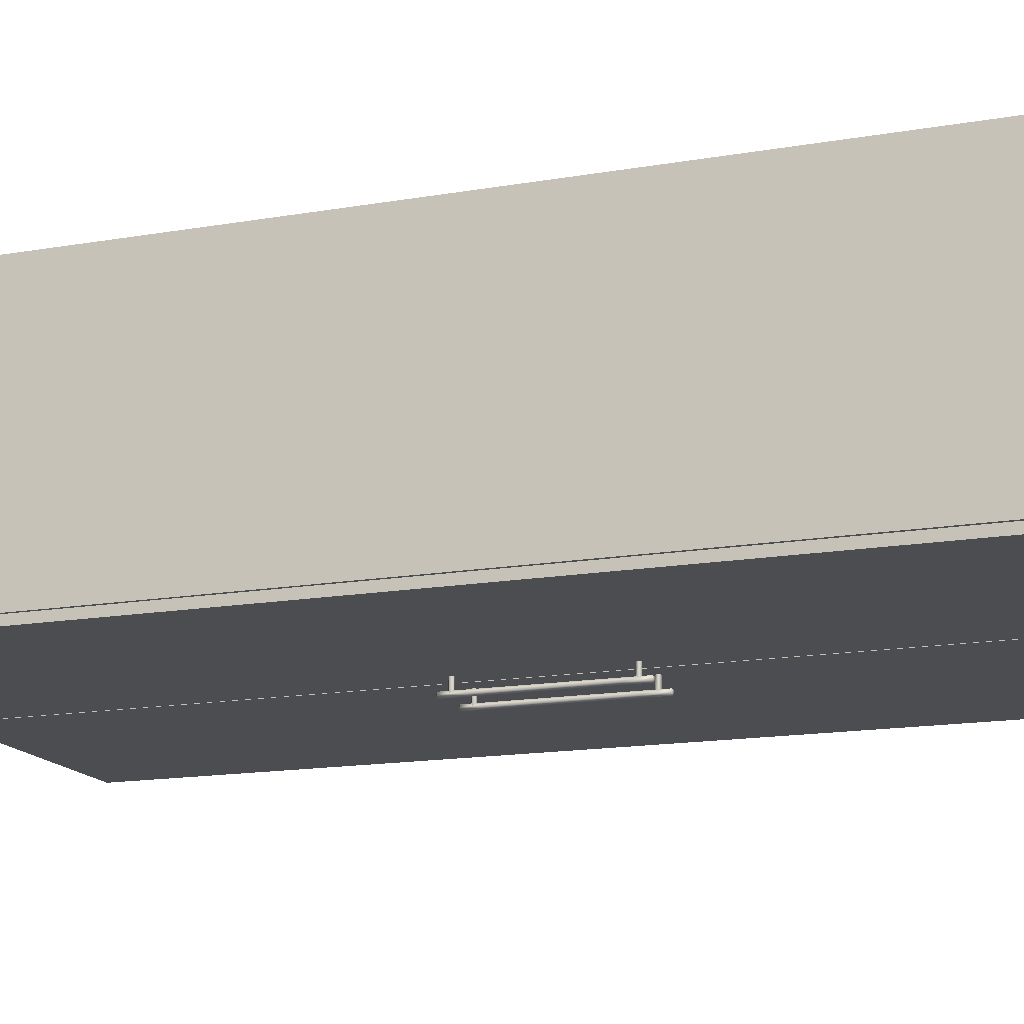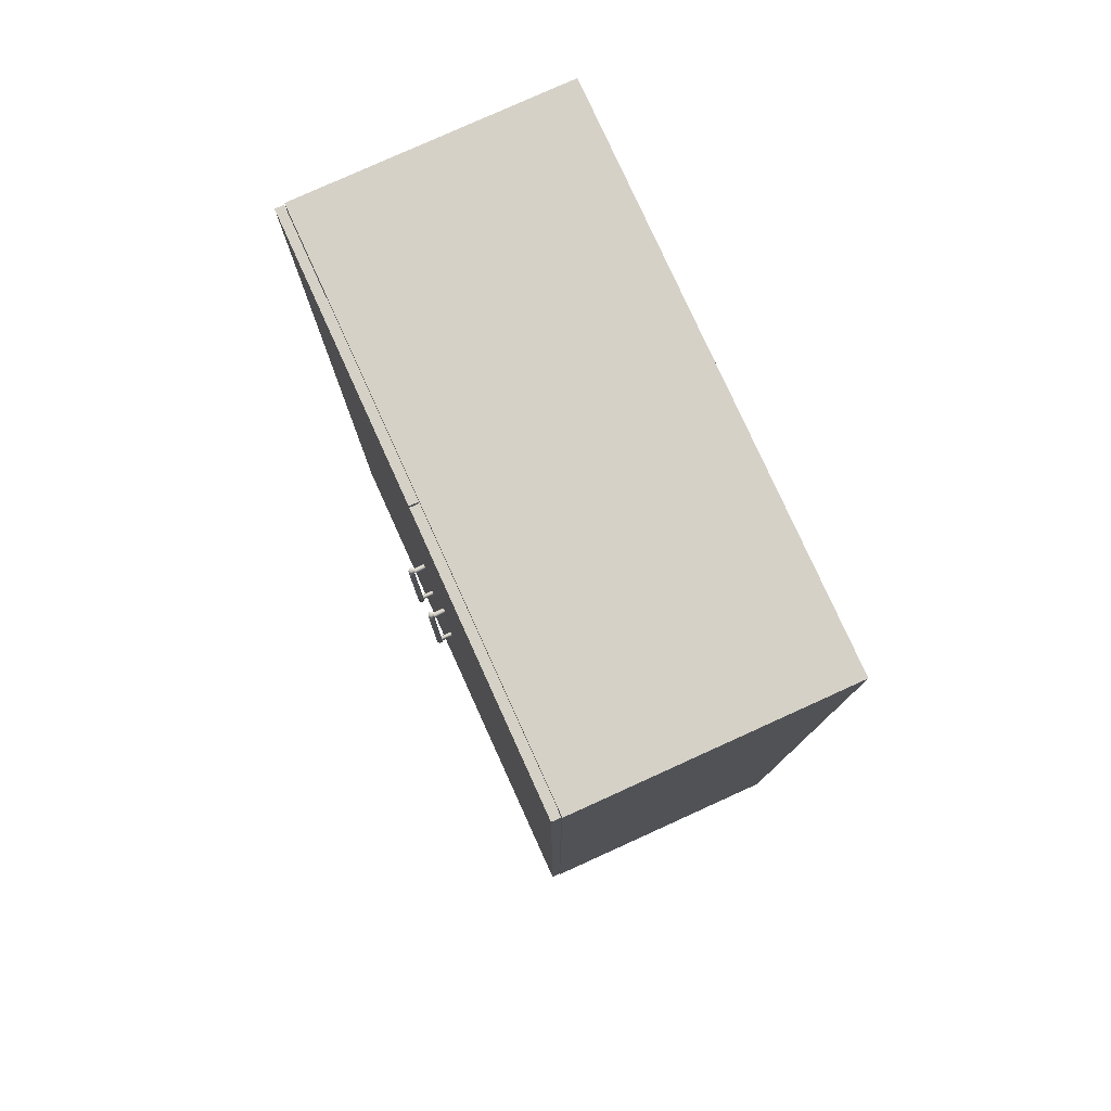
<metadata>
{"format":"obj","ext":"obj","renderer":"f3d","projection":"perspective","resolution":1024,"background":"white","views":[{"elev":-15.8,"azim":109.8,"up":"+Z"},{"elev":79.0,"azim":-114.4,"up":"+Y"}]}
</metadata>
<code>
v 0.2342 0.3859 -0.04633
v 0.2418 -0.4516 -0.04633
v 0.2342 -0.4516 -0.04633
v 0.2418 0.3859 -0.04633
v 0.2342 -0.4516 0.1853
v 0.2418 -0.4516 0.1853
v 0.2418 0.3859 0.1853
v 0.2342 0.3859 -0.04633
v 0.2418 0.3859 -0.04633
v 0.2342 0.3859 0.1853
v -0.2418 0.3859 -0.04633
v -0.2342 -0.4516 -0.04633
v -0.2418 -0.4516 -0.04633
v -0.2342 0.3859 -0.04633
v -0.2418 -0.4516 0.1853
v -0.2418 0.3859 -0.04633
v -0.2418 0.3859 0.1853
v -0.2342 0.3859 0.1853
v -0.2342 -0.4516 0.1853
v -0.2342 0.3859 -0.04633
v -0.2342 -0.4416 -0.04633
v 0.2342 -0.4416 -0.04633
v -0.2342 -0.4416 0.1853
v 0.2342 -0.4416 0.1853
v -0.2342 0.3759 0.1778
v 0.2342 0.3255 0.1778
v -0.2342 0.3255 0.1778
v 0.2342 0.3759 0.1778
v -0.2342 0.3255 0.1853
v 0.2342 0.3759 0.1853
v 0.2342 0.3255 0.1853
v -0.2342 0.3759 0.1853
v -0.2342 -0.4416 0.1778
v -0.2342 0.3759 0.1753
v -0.2342 -0.4416 0.1753
v -0.2342 0.3759 0.1778
v 0.2342 -0.4416 0.1753
v 0.2342 0.3759 0.1778
v 0.2342 0.3759 0.1753
v 0.2342 -0.4416 0.1778
v -0.2342 -0.007679 0.1778
v 0.2342 -0.05804 0.1778
v -0.2342 -0.05804 0.1778
v 0.2342 -0.007679 0.1778
v -0.2342 -0.05804 0.1853
v 0.2342 -0.007679 0.1853
v 0.2342 -0.05804 0.1853
v -0.2342 -0.007679 0.1853
v -0.2342 -0.3912 0.1778
v 0.2342 -0.4416 0.1778
v -0.2342 -0.4416 0.1778
v 0.2342 -0.3912 0.1778
v -0.2342 -0.4416 0.1853
v 0.2342 -0.3912 0.1853
v 0.2342 -0.4416 0.1853
v -0.2342 -0.3912 0.1853
v -0.2342 0.3859 -0.04633
v 0.2342 0.3759 -0.04633
v -0.2342 0.3759 -0.04633
v 0.2342 0.3859 -0.04633
v -0.2342 0.3759 0.1853
v -0.2342 0.3859 0.1853
v 0.2342 0.3859 0.1853
v 0.2342 0.3759 0.1853
v 0.2342 -0.235 0.1753
v -0.2342 -0.2451 0.1753
v 0.2342 -0.2451 0.1753
v -0.2342 -0.235 0.1753
v 0.2342 -0.2451 -0.04381
v -0.2342 -0.235 -0.04381
v -0.2342 -0.2451 -0.04381
v 0.2342 -0.235 -0.04381
v 0.2411 -0.4516 -0.05452
v 0.000629 0.3847 -0.05452
v 0.2411 0.3847 -0.05452
v 0.000629 -0.4516 -0.05452
v 0.000629 0.3847 -0.04696
v 0.2411 -0.4516 -0.04696
v 0.2411 0.3847 -0.04696
v 0.000629 -0.4516 -0.04696
v 0.02078 -0.05679 -0.069
v 0.01838 0.05 -0.06725
v 0.02078 0.05 -0.069
v 0.01838 -0.05679 -0.06725
v 0.02317 -0.05679 -0.06725
v 0.01929 -0.05679 -0.06444
v 0.02317 0.05 -0.06725
v 0.01929 0.05 -0.06444
v 0.02226 0.05 -0.06444
v 0.02226 -0.05679 -0.06444
v 0.02078 0.06952 -0.069
v 0.02226 0.06952 -0.06444
v 0.02317 0.06952 -0.06725
v 0.01929 0.06952 -0.06444
v 0.02287 0.06076 -0.06633
v 0.02224 0.07015 -0.06695
v 0.02317 0.05 -0.06725
v 0.01838 0.06952 -0.06725
v 0.02226 0.0612 -0.06444
v 0.02168 0.07015 -0.06523
v 0.02078 0.05 -0.069
v 0.02078 0.07015 -0.06802
v 0.01931 0.07015 -0.06695
v 0.01929 0.0612 -0.06444
v 0.02078 0.06228 -0.06444
v 0.01987 0.07015 -0.06523
v 0.02287 0.06076 -0.05452
v 0.02226 0.05886 -0.06444
v 0.01838 0.05 -0.06725
v 0.01868 0.06076 -0.06633
v 0.02078 0.06228 -0.05452
v 0.02226 0.05 -0.06444
v 0.01868 0.06076 -0.05452
v 0.02207 0.05829 -0.06444
v 0.01929 0.05 -0.06444
v 0.01948 0.05829 -0.05452
v 0.02207 0.05829 -0.05452
v 0.01948 0.05829 -0.06444
v 0.01929 0.05886 -0.06444
v 0.02078 0.05829 -0.05452
v 0.02168 -0.07694 -0.06523
v 0.02078 -0.07694 -0.06802
v 0.02224 -0.07694 -0.06695
v 0.01987 -0.07694 -0.06523
v 0.02078 -0.07631 -0.069
v 0.02226 -0.07631 -0.06444
v 0.01929 -0.07631 -0.06444
v 0.01931 -0.07694 -0.06695
v 0.02317 -0.07631 -0.06725
v 0.01838 -0.07631 -0.06725
v 0.02226 -0.06799 -0.06444
v 0.02078 -0.06907 -0.06444
v 0.02287 -0.06755 -0.06633
v 0.01929 -0.06799 -0.06444
v 0.01868 -0.06755 -0.06633
v 0.02078 -0.06907 -0.05452
v 0.01868 -0.06755 -0.05452
v 0.01929 -0.06565 -0.06444
v 0.02287 -0.06755 -0.05452
v 0.02226 -0.06565 -0.06444
v 0.02207 -0.06508 -0.05452
v 0.02207 -0.06508 -0.06444
v 0.01948 -0.06508 -0.06444
v 0.01948 -0.06508 -0.05452
v 0.02078 -0.06508 -0.05452
v 0.2342 -0.02846 0.1753
v -0.2342 -0.03853 0.1753
v 0.2342 -0.03853 0.1753
v -0.2342 -0.02846 0.1753
v 0.2342 -0.03853 -0.04381
v -0.2342 -0.02846 -0.04381
v -0.2342 -0.03853 -0.04381
v 0.2342 -0.02846 -0.04381
v 0.2342 0.1781 0.1753
v -0.2342 0.168 0.1753
v 0.2342 0.168 0.1753
v -0.2342 0.1781 0.1753
v 0.2342 0.168 -0.04381
v -0.2342 0.1781 -0.04381
v -0.2342 0.168 -0.04381
v 0.2342 0.1781 -0.04381
v -0.2411 0.3847 -0.05452
v -0.000629 0.3847 -0.05452
v -0.2411 -0.4516 -0.05452
v -0.000629 0.3847 -0.04696
v -0.000629 -0.4516 -0.05452
v -0.2411 -0.4516 -0.04696
v -0.2411 0.3847 -0.04696
v -0.000629 -0.4516 -0.04696
v -0.02078 0.05 -0.069
v -0.01838 0.05 -0.06725
v -0.02078 -0.05679 -0.069
v -0.01838 -0.05679 -0.06725
v -0.02317 -0.05679 -0.06725
v -0.0193 -0.05679 -0.06444
v -0.02317 0.05 -0.06725
v -0.0193 0.05 -0.06444
v -0.02226 0.05 -0.06444
v -0.02226 -0.05679 -0.06444
v -0.02317 0.06952 -0.06725
v -0.02226 0.06952 -0.06444
v -0.02078 0.06952 -0.069
v -0.02287 0.06076 -0.06633
v -0.02224 0.07015 -0.06695
v -0.0193 0.06952 -0.06444
v -0.02317 0.05 -0.06725
v -0.02226 0.0612 -0.06444
v -0.02168 0.07015 -0.06523
v -0.01838 0.06952 -0.06725
v -0.02078 0.05 -0.069
v -0.02078 0.07015 -0.06802
v -0.02226 0.05886 -0.06444
v -0.02287 0.06076 -0.05452
v -0.01931 0.07015 -0.06695
v -0.0193 0.0612 -0.06444
v -0.02078 0.06228 -0.06444
v -0.01987 0.07015 -0.06523
v -0.02226 0.05 -0.06444
v -0.02078 0.06228 -0.05452
v -0.01838 0.05 -0.06725
v -0.01868 0.06076 -0.06633
v -0.02207 0.05829 -0.06444
v -0.01868 0.06076 -0.05452
v -0.01948 0.05829 -0.06444
v -0.02207 0.05829 -0.05452
v -0.0193 0.05 -0.06444
v -0.01948 0.05829 -0.05452
v -0.02078 0.05829 -0.05452
v -0.0193 0.05886 -0.06444
v -0.02224 -0.07694 -0.06695
v -0.02078 -0.07694 -0.06802
v -0.02168 -0.07694 -0.06523
v -0.02078 -0.07631 -0.069
v -0.01987 -0.07694 -0.06523
v -0.02226 -0.07631 -0.06444
v -0.02317 -0.07631 -0.06725
v -0.01931 -0.07694 -0.06695
v -0.0193 -0.07631 -0.06444
v -0.01838 -0.07631 -0.06725
v -0.02078 -0.06907 -0.06444
v -0.02226 -0.06799 -0.06444
v -0.0193 -0.06799 -0.06444
v -0.02287 -0.06755 -0.06633
v -0.01868 -0.06755 -0.06633
v -0.01868 -0.06755 -0.05452
v -0.02078 -0.06907 -0.05452
v -0.0193 -0.06565 -0.06444
v -0.02287 -0.06755 -0.05452
v -0.02226 -0.06565 -0.06444
v -0.02207 -0.06508 -0.05452
v -0.02207 -0.06508 -0.06444
v -0.01948 -0.06508 -0.06444
v -0.01948 -0.06508 -0.05452
v -0.02078 -0.06508 -0.05452
g mesh1_mesh1-geometry
f 1 2 3
f 2 1 4
g mesh1_mesh1-geometry
f 3 2 1
f 4 1 2
g mesh2_mesh2-geometry
f 5 2 6
f 2 5 3
f 6 2 5
f 3 5 2
f 6 7 2
f 7 5 6
f 6 5 7
f 5 8 3
f 3 8 5
f 9 2 7
f 5 7 10
f 10 7 5
f 8 5 10
f 10 5 8
f 8 7 9
f 9 7 8
f 7 8 10
f 10 8 7
g mesh2_mesh2-geometry
f 2 7 6
f 7 2 9
g mesh3_mesh3-geometry
f 11 12 13
f 12 11 14
g mesh3_mesh3-geometry
f 13 12 11
f 14 11 12
g mesh4_mesh4-geometry
f 15 16 13
f 16 15 17
g mesh4_mesh4-geometry
f 13 16 15
f 17 15 16
f 12 15 13
f 13 15 12
f 15 18 17
f 17 18 15
f 18 16 17
f 17 16 18
f 15 12 19
f 19 12 15
f 18 15 19
f 19 15 18
f 16 18 20
f 20 18 16
f 12 18 19
f 19 18 12
f 18 12 20
f 20 12 18
g mesh5_mesh5-geometry
f 21 3 12
f 3 21 22
g mesh5_mesh5-geometry
f 12 3 21
f 22 21 3
g mesh6_mesh6-geometry
f 19 21 12
f 21 19 23
f 12 21 19
f 23 19 21
f 3 19 12
f 12 19 3
f 19 24 23
f 23 24 19
f 24 21 23
f 23 21 24
f 19 3 5
f 5 3 19
f 24 19 5
f 5 19 24
f 21 24 22
f 22 24 21
f 3 24 5
f 5 24 3
f 24 3 22
f 22 3 24
g mesh7_mesh7-geometry
f 25 26 27
f 26 25 28
f 27 26 25
f 28 25 26
f 26 29 27
f 27 29 26
f 29 25 27
f 27 25 29
f 25 30 28
f 28 30 25
f 30 26 28
f 28 26 30
f 29 26 31
f 31 26 29
f 25 29 32
f 32 29 25
f 30 25 32
f 32 25 30
f 26 30 31
f 31 30 26
f 30 29 31
f 31 29 30
f 29 30 32
f 32 30 29
g mesh8_mesh8-geometry
f 33 34 35
f 34 33 36
f 35 34 33
f 36 33 34
f 34 37 35
f 35 37 34
f 37 33 35
f 35 33 37
f 33 38 36
f 36 38 33
f 38 34 36
f 36 34 38
f 37 34 39
f 39 34 37
f 33 37 40
f 40 37 33
f 38 33 40
f 40 33 38
f 34 38 39
f 39 38 34
f 38 37 39
f 39 37 38
f 37 38 40
f 40 38 37
g mesh7_mesh7-geometry
f 41 42 43
f 42 41 44
f 43 42 41
f 44 41 42
f 42 45 43
f 43 45 42
f 45 41 43
f 43 41 45
f 41 46 44
f 44 46 41
f 46 42 44
f 44 42 46
f 45 42 47
f 47 42 45
f 41 45 48
f 48 45 41
f 46 41 48
f 48 41 46
f 42 46 47
f 47 46 42
f 46 45 47
f 47 45 46
f 45 46 48
f 48 46 45
g mesh7_mesh7-geometry
f 49 50 51
f 50 49 52
f 51 50 49
f 52 49 50
f 50 53 51
f 51 53 50
f 53 49 51
f 51 49 53
f 49 54 52
f 52 54 49
f 54 50 52
f 52 50 54
f 53 50 55
f 55 50 53
f 49 53 56
f 56 53 49
f 54 49 56
f 56 49 54
f 50 54 55
f 55 54 50
f 54 53 55
f 55 53 54
f 53 54 56
f 56 54 53
g mesh5_mesh5-geometry
f 57 58 59
f 58 57 60
g mesh5_mesh5-geometry
f 59 58 57
f 60 57 58
g mesh6_mesh6-geometry
f 61 57 59
f 57 61 62
f 59 57 61
f 62 61 57
f 58 61 59
f 59 61 58
f 61 63 62
f 62 63 61
f 63 57 62
f 62 57 63
f 61 58 64
f 64 58 61
f 63 61 64
f 64 61 63
f 57 63 60
f 60 63 57
f 58 63 64
f 64 63 58
f 63 58 60
f 60 58 63
g mesh9_mesh9-geometry
f 65 66 67
f 66 65 68
f 67 66 65
f 68 65 66
f 66 69 67
f 67 69 66
f 69 65 67
f 67 65 69
f 65 70 68
f 68 70 65
f 70 66 68
f 68 66 70
f 69 66 71
f 71 66 69
f 65 69 72
f 72 69 65
f 70 65 72
f 72 65 70
f 66 70 71
f 71 70 66
f 70 69 71
f 71 69 70
f 69 70 72
f 72 70 69
g mesh10_mesh10-geometry
f 73 74 75
f 74 73 76
f 75 74 73
f 76 73 74
f 77 75 74
f 74 75 77
f 75 78 73
f 73 78 75
f 78 76 73
f 73 76 78
f 76 77 74
f 74 77 76
f 75 77 79
f 79 77 75
f 78 75 79
f 79 75 78
f 76 78 80
f 80 78 76
f 77 76 80
f 80 76 77
f 79 78 77
f 80 77 78
g mesh10_mesh10-geometry
f 77 78 79
f 78 77 80
g mesh11_mesh11-geometry
f 81 82 83
f 82 81 84
f 83 85 81
f 86 82 84
f 85 83 87
f 82 86 88
f 89 85 87
f 90 88 86
f 85 89 90
f 88 90 89
g mesh11_mesh11-geometry
f 83 82 81
f 84 81 82
f 81 85 83
f 84 82 86
f 87 83 85
f 88 86 82
f 87 85 89
f 86 88 90
f 90 89 85
f 89 90 88
g mesh12_mesh12-geometry
f 91 92 93
f 92 91 94
f 92 95 93
f 96 92 93
f 97 91 93
f 91 96 93
f 94 91 98
f 94 99 92
f 100 94 92
f 95 92 99
f 93 95 97
f 92 96 100
f 91 97 101
f 96 91 102
f 101 98 91
f 98 102 91
f 94 103 98
f 98 104 94
f 99 94 105
f 94 100 106
f 99 107 95
f 108 97 95
f 102 100 96
f 98 101 109
f 102 98 103
f 103 94 106
f 104 98 110
f 104 105 94
f 111 99 105
f 100 102 106
f 107 99 111
f 107 108 95
f 97 108 112
f 109 110 98
f 106 102 103
f 113 104 110
f 104 111 105
f 107 114 108
f 114 112 108
f 115 110 109
f 111 104 113
f 110 116 113
f 114 107 117
f 112 114 118
f 110 115 119
f 116 110 119
f 120 114 117
f 114 120 118
f 112 118 115
f 115 118 119
f 118 116 119
f 118 120 116
g mesh12_mesh12-geometry
f 93 92 91
f 94 91 92
f 93 95 92
f 93 92 96
f 93 91 97
f 93 96 91
f 98 91 94
f 92 99 94
f 92 94 100
f 99 92 95
f 97 95 93
f 100 96 92
f 101 97 91
f 102 91 96
f 91 98 101
f 91 102 98
f 98 103 94
f 94 104 98
f 105 94 99
f 106 100 94
f 95 107 99
f 95 97 108
f 96 100 102
f 109 101 98
f 103 98 102
f 106 94 103
f 110 98 104
f 94 105 104
f 105 99 111
f 106 102 100
f 111 99 107
f 95 108 107
f 112 108 97
f 98 110 109
f 103 102 106
f 110 104 113
f 105 111 104
f 108 114 107
f 108 112 114
f 109 110 115
f 113 104 111
f 113 116 110
f 117 107 114
f 118 114 112
f 119 115 110
f 119 110 116
f 117 114 120
f 118 120 114
f 115 118 112
f 119 118 115
f 119 116 118
f 116 120 118
g mesh13_mesh13-geometry
f 121 122 123
f 122 121 124
f 125 123 122
f 123 126 121
f 121 127 124
f 122 124 128
f 123 125 129
f 128 125 122
f 126 123 129
f 127 121 126
f 127 128 124
f 126 125 129
f 81 129 125
f 125 128 130
f 129 131 126
f 125 126 127
f 126 132 127
f 128 127 130
f 129 81 85
f 125 84 81
f 125 127 130
f 84 125 130
f 131 129 133
f 132 126 131
f 127 132 134
f 127 135 130
f 133 129 85
f 130 135 84
f 133 136 131
f 131 136 132
f 132 137 134
f 135 127 134
f 90 133 85
f 138 84 135
f 136 133 139
f 137 132 136
f 134 137 135
f 133 90 140
f 84 138 86
f 137 138 135
f 133 141 139
f 90 142 140
f 141 133 140
f 138 143 86
f 137 143 138
f 142 90 86
f 142 141 140
f 142 86 143
f 143 137 144
f 143 141 142
f 145 143 144
f 141 143 145
g mesh13_mesh13-geometry
f 123 122 121
f 124 121 122
f 122 123 125
f 121 126 123
f 124 127 121
f 128 124 122
f 129 125 123
f 122 125 128
f 129 123 126
f 126 121 127
f 124 128 127
f 129 125 126
f 125 129 81
f 130 128 125
f 126 131 129
f 127 126 125
f 127 132 126
f 130 127 128
f 85 81 129
f 81 84 125
f 130 127 125
f 130 125 84
f 133 129 131
f 131 126 132
f 134 132 127
f 130 135 127
f 85 129 133
f 84 135 130
f 131 136 133
f 132 136 131
f 134 137 132
f 134 127 135
f 85 133 90
f 135 84 138
f 139 133 136
f 136 132 137
f 135 137 134
f 140 90 133
f 86 138 84
f 135 138 137
f 139 141 133
f 140 142 90
f 140 133 141
f 86 143 138
f 138 143 137
f 86 90 142
f 140 141 142
f 143 86 142
f 144 137 143
f 142 141 143
f 144 143 145
f 145 143 141
g mesh9_mesh9-geometry
f 146 147 148
f 147 146 149
f 148 147 146
f 149 146 147
f 147 150 148
f 148 150 147
f 150 146 148
f 148 146 150
f 146 151 149
f 149 151 146
f 151 147 149
f 149 147 151
f 150 147 152
f 152 147 150
f 146 150 153
f 153 150 146
f 151 146 153
f 153 146 151
f 147 151 152
f 152 151 147
f 151 150 152
f 152 150 151
f 150 151 153
f 153 151 150
g mesh9_mesh9-geometry
f 154 155 156
f 155 154 157
f 156 155 154
f 157 154 155
f 155 158 156
f 156 158 155
f 158 154 156
f 156 154 158
f 154 159 157
f 157 159 154
f 159 155 157
f 157 155 159
f 158 155 160
f 160 155 158
f 154 158 161
f 161 158 154
f 159 154 161
f 161 154 159
f 155 159 160
f 160 159 155
f 159 158 160
f 160 158 159
f 158 159 161
f 161 159 158
g mesh14_mesh14-geometry
f 162 163 164
f 164 163 162
f 163 162 165
f 165 162 163
f 166 164 163
f 163 164 166
f 164 167 162
f 162 167 164
f 168 165 162
f 162 165 168
f 163 165 166
f 166 165 163
f 164 166 167
f 167 166 164
f 168 162 167
f 167 162 168
f 165 167 168
f 169 166 165
f 165 166 169
f 169 167 166
f 166 167 169
f 167 165 169
g mesh14_mesh14-geometry
f 168 167 165
f 169 165 167
g mesh15_mesh15-geometry
f 170 171 172
f 173 172 171
f 172 174 170
f 173 171 175
f 176 170 174
f 177 175 171
f 176 174 178
f 175 177 179
f 179 178 174
f 178 179 177
g mesh15_mesh15-geometry
f 172 171 170
f 171 172 173
f 170 174 172
f 175 171 173
f 174 170 176
f 171 175 177
f 178 174 176
f 179 177 175
f 174 178 179
f 177 179 178
g mesh16_mesh16-geometry
f 180 181 182
f 180 183 181
f 180 181 184
f 185 182 181
f 180 182 186
f 180 184 182
f 186 183 180
f 187 181 183
f 188 184 181
f 189 182 185
f 181 187 185
f 181 185 188
f 190 186 182
f 191 182 184
f 183 186 192
f 183 193 187
f 184 188 191
f 182 189 190
f 182 191 189
f 189 194 185
f 185 195 189
f 196 185 187
f 197 188 185
f 198 192 186
f 183 192 193
f 199 187 193
f 197 191 188
f 200 190 189
f 194 189 191
f 197 185 194
f 185 196 195
f 201 189 195
f 196 187 199
f 192 198 202
f 192 202 193
f 194 191 197
f 189 201 200
f 196 199 195
f 201 195 203
f 204 202 198
f 205 193 202
f 200 201 206
f 203 195 199
f 203 207 201
f 204 208 202
f 206 204 198
f 205 202 208
f 209 206 201
f 209 201 207
f 207 208 204
f 209 204 206
f 209 207 204
g mesh16_mesh16-geometry
f 182 181 180
f 181 183 180
f 184 181 180
f 181 182 185
f 186 182 180
f 182 184 180
f 180 183 186
f 183 181 187
f 181 184 188
f 185 182 189
f 185 187 181
f 188 185 181
f 182 186 190
f 184 182 191
f 192 186 183
f 187 193 183
f 191 188 184
f 190 189 182
f 189 191 182
f 185 194 189
f 189 195 185
f 187 185 196
f 185 188 197
f 186 192 198
f 193 192 183
f 193 187 199
f 188 191 197
f 189 190 200
f 191 189 194
f 194 185 197
f 195 196 185
f 195 189 201
f 199 187 196
f 202 198 192
f 193 202 192
f 197 191 194
f 200 201 189
f 195 199 196
f 203 195 201
f 198 202 204
f 202 193 205
f 206 201 200
f 199 195 203
f 201 207 203
f 202 208 204
f 198 204 206
f 208 202 205
f 201 206 209
f 207 201 209
f 204 208 207
f 206 204 209
f 204 207 209
g mesh17_mesh17-geometry
f 210 211 212
f 211 210 213
f 214 212 211
f 212 215 210
f 216 213 210
f 211 213 217
f 214 218 212
f 217 214 211
f 215 212 218
f 216 210 215
f 216 213 215
f 213 216 172
f 219 217 213
f 214 217 218
f 218 215 213
f 218 220 215
f 215 221 216
f 174 172 216
f 172 173 213
f 219 218 217
f 219 218 213
f 219 213 173
f 222 220 218
f 221 215 220
f 223 216 221
f 174 216 223
f 219 224 218
f 173 224 219
f 222 225 220
f 222 218 224
f 220 226 221
f 221 226 223
f 174 223 179
f 224 173 227
f 224 225 222
f 226 220 225
f 228 223 226
f 229 179 223
f 175 227 173
f 224 227 225
f 228 230 223
f 229 231 179
f 229 223 230
f 175 232 227
f 227 232 225
f 229 230 231
f 175 179 231
f 232 175 231
f 233 225 232
f 231 230 232
f 233 232 234
f 234 232 230
g mesh17_mesh17-geometry
f 212 211 210
f 213 210 211
f 211 212 214
f 210 215 212
f 210 213 216
f 217 213 211
f 212 218 214
f 211 214 217
f 218 212 215
f 215 210 216
f 215 213 216
f 172 216 213
f 213 217 219
f 218 217 214
f 213 215 218
f 215 220 218
f 216 221 215
f 216 172 174
f 213 173 172
f 217 218 219
f 213 218 219
f 173 213 219
f 218 220 222
f 220 215 221
f 221 216 223
f 223 216 174
f 218 224 219
f 219 224 173
f 220 225 222
f 224 218 222
f 221 226 220
f 223 226 221
f 179 223 174
f 227 173 224
f 222 225 224
f 225 220 226
f 226 223 228
f 223 179 229
f 173 227 175
f 225 227 224
f 223 230 228
f 179 231 229
f 230 223 229
f 227 232 175
f 225 232 227
f 231 230 229
f 231 179 175
f 231 175 232
f 232 225 233
f 232 230 231
f 234 232 233
f 230 232 234

</code>
